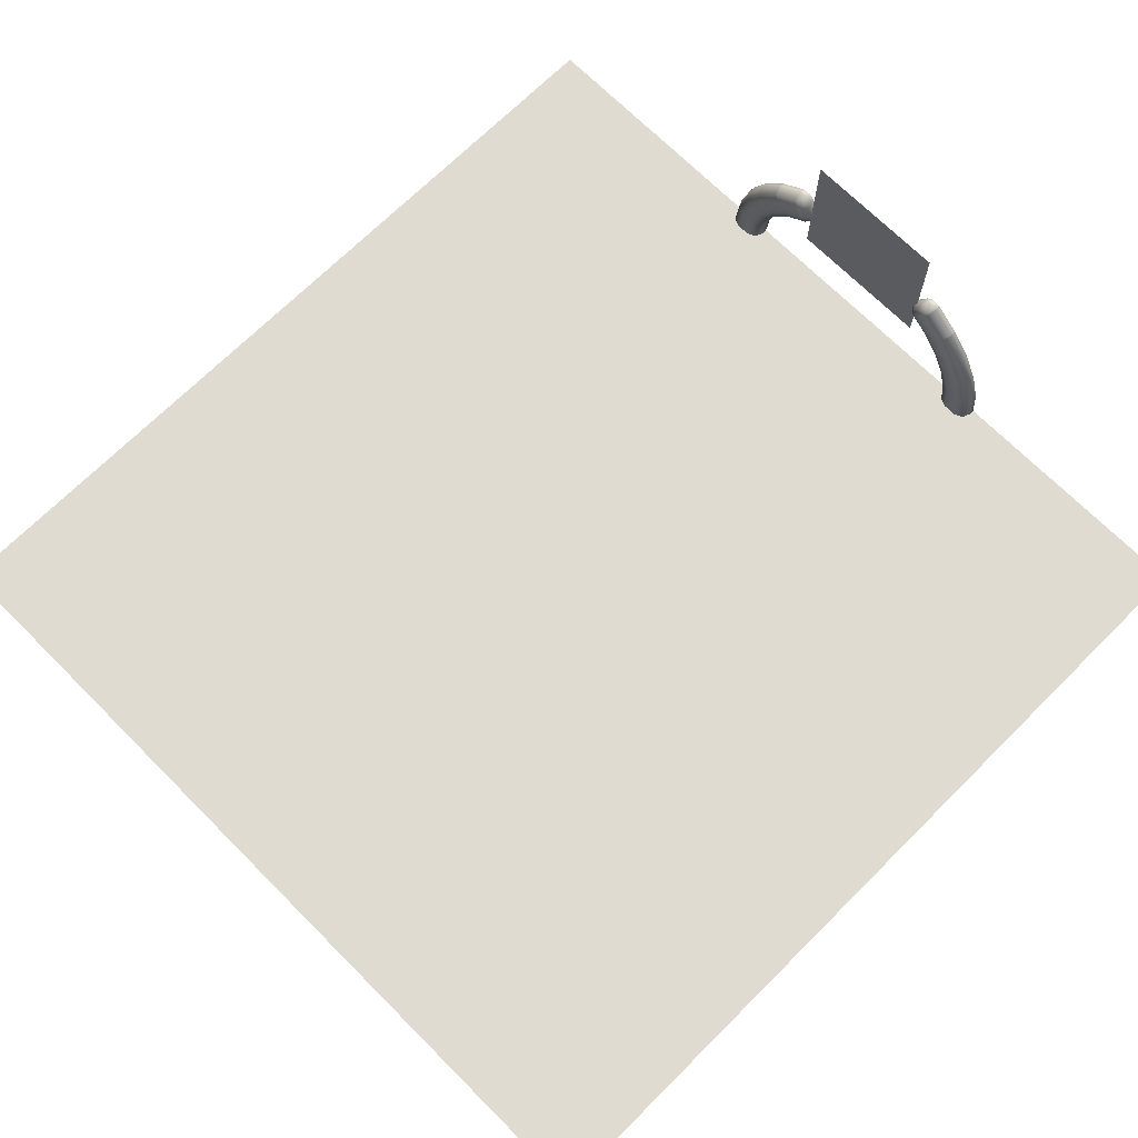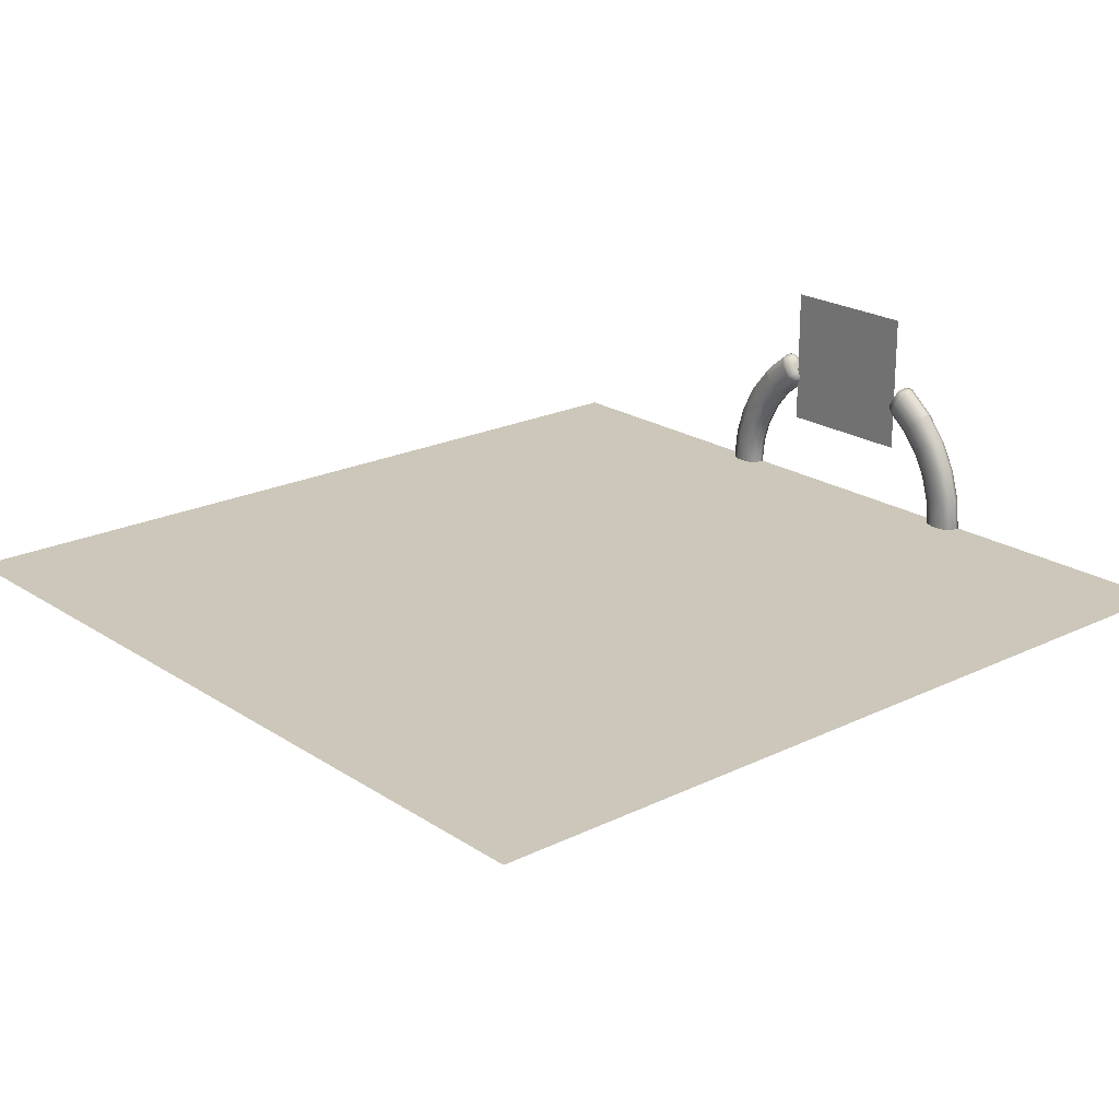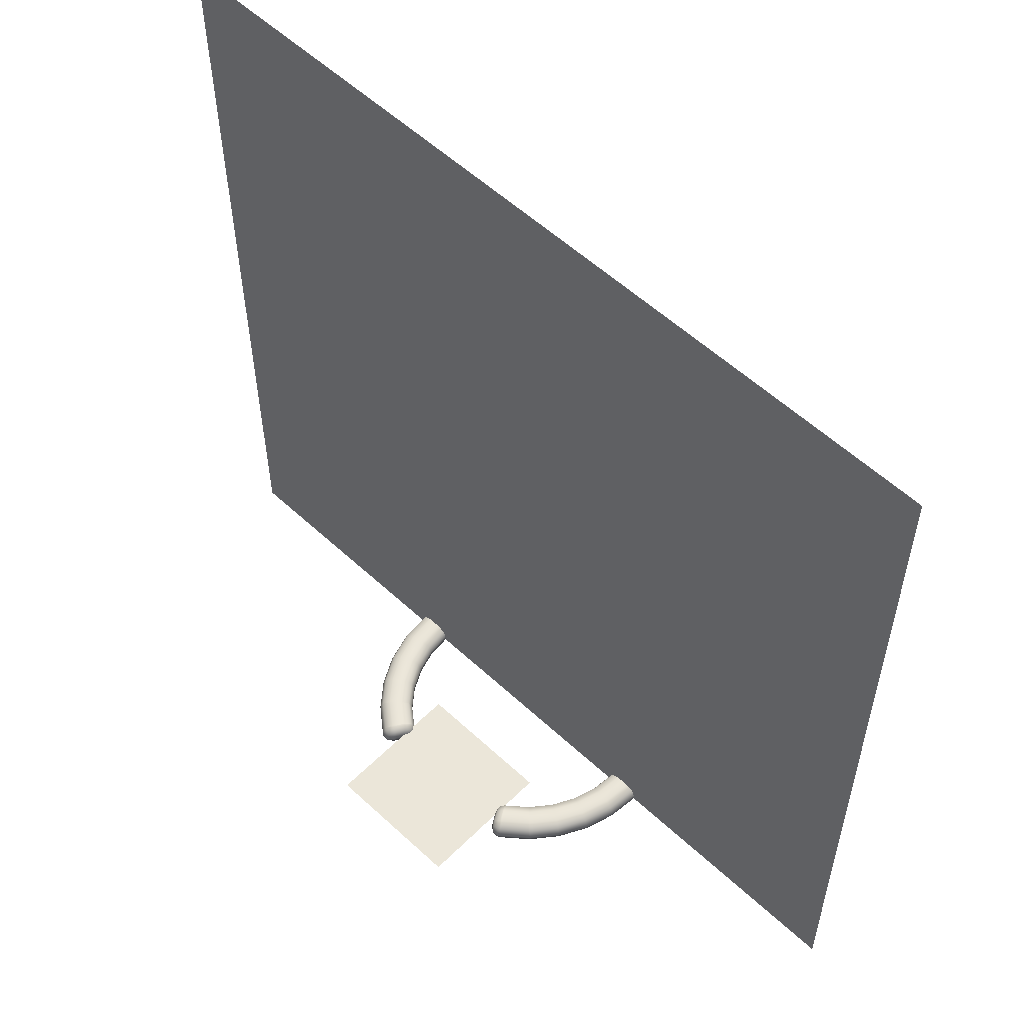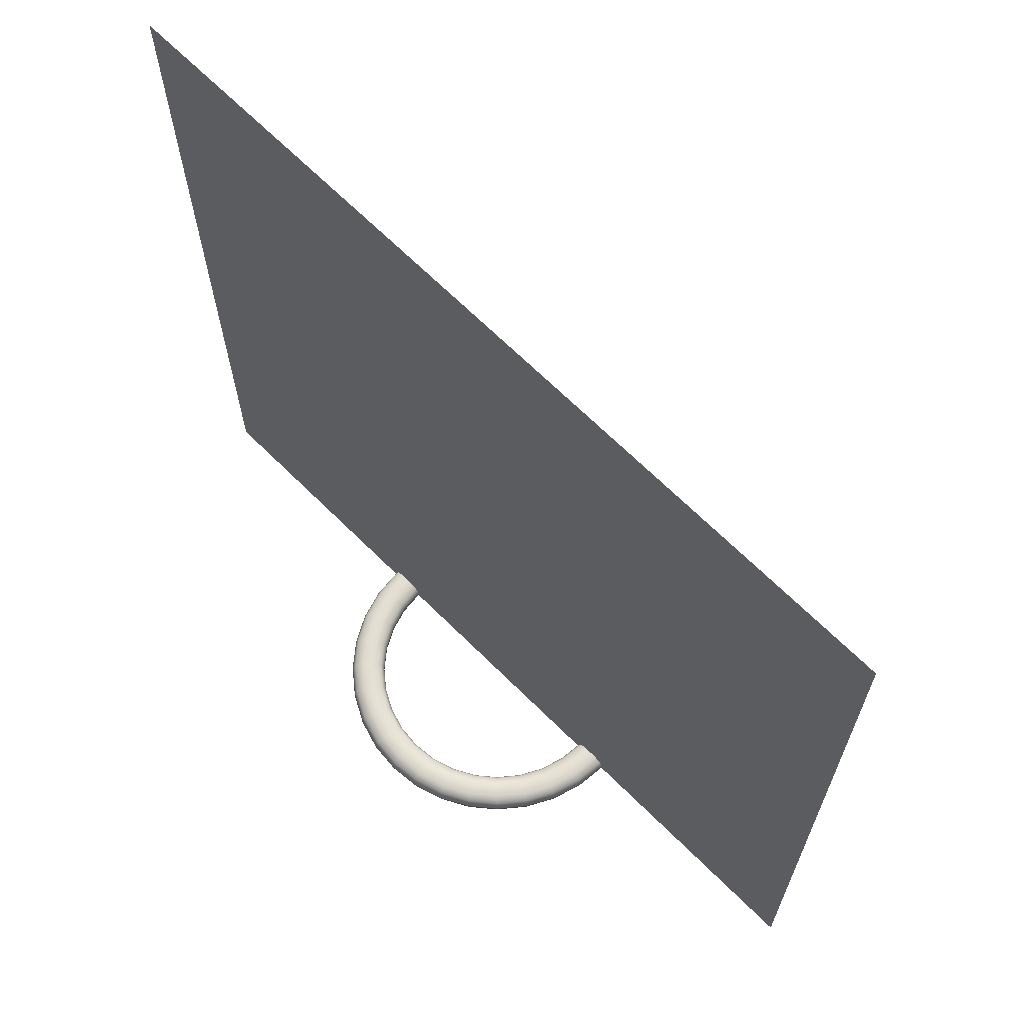
<metadata>
{"format":"obj","ext":"obj","renderer":"f3d","projection":"perspective","resolution":1024,"background":"white","views":[{"elev":70.0,"azim":-134.9,"up":"+Z"},{"elev":21.4,"azim":-130.8,"up":"+Z"},{"elev":56.2,"azim":44.1,"up":"+Y"},{"elev":67.1,"azim":-135.1,"up":"+Y"}]}
</metadata>
<code>
o 0BASE_Cylinder.006
v 0.1361 -0 -0.6842
v 0.267 -0 -0.6445
v 0.3876 -0 -0.58
v 0.4933 -0 -0.4933
v 0.58 -0 -0.3876
v 0.6445 -0 -0.267
v 0.6842 -0 -0.1361
v 0.6976 -0 -0
v 0.6842 -0 0.1361
v 0.6445 -0 0.267
v 0.58 -0 0.3876
v 0.4933 -0 0.4933
v -0.4933 -0 0.4933
v -0.58 -0 0.3876
v -0.6445 -0 0.267
v -0.6842 -0 0.1361
v -0.6976 -0 -1e-06
v -0.6842 -0 -0.1361
v -0.6445 -0 -0.267
v -0.58 -0 -0.3876
v -0.4933 -0 -0.4933
v -0.3876 -0 -0.58
v -0.267 -0 -0.6445
v -0.1361 -0 -0.6842
v 0.5458 -0 -0
v 0.5353 -0 -0.1065
v 0.5353 -0 0.1065
v 0.5042 -0 0.2089
v 0.4538 -0 0.3032
v 0.3859 -0 0.3859
v -0.4538 -0 0.3032
v -0.5042 -0 0.2089
v -0.3859 -0 0.3859
v -0.5353 -0 -0.1065
v -0.5458 -0 -1e-06
v -0.5353 -0 0.1065
v 0.5042 -0 -0.2089
v 0.4538 -0 -0.3032
v -0.4538 -0 -0.3032
v -0.5042 -0 -0.2089
v 0.3859 -0 -0.3859
v -0.3859 -0 -0.3859
v 0.3032 -0 -0.4538
v -0.3032 -0 -0.4538
v 0.2089 -0 -0.5042
v 0.1065 -0 -0.5353
v -0.2089 -0 -0.5042
v -0.1065 -0 -0.5353
v 0.1265 0.06976 -0.6361
v 0.1361 0.02093 -0.6842
v 0.1333 0.05546 -0.6701
v 0.2482 0.06976 -0.5992
v 0.267 0.02093 -0.6445
v 0.2615 0.05546 -0.6312
v 0.3603 0.06976 -0.5392
v 0.3876 0.02093 -0.58
v 0.3796 0.05546 -0.5681
v 0.4586 0.06976 -0.4586
v 0.4933 0.02093 -0.4933
v 0.4831 0.05546 -0.4831
v 0.5392 0.06976 -0.3603
v 0.58 0.02093 -0.3876
v 0.5681 0.05546 -0.3796
v 0.5992 0.06976 -0.2482
v 0.6445 0.02093 -0.267
v 0.6312 0.05546 -0.2615
v 0.6361 0.06976 -0.1265
v 0.6842 0.02093 -0.1361
v 0.6701 0.05546 -0.1333
v 0.6485 0.06976 -0
v 0.6976 0.02093 -0
v 0.6832 0.05546 -0
v 0.6361 0.06976 0.1265
v 0.6842 0.02093 0.1361
v 0.6701 0.05546 0.1333
v 0.5992 0.06976 0.2482
v 0.6445 0.02093 0.267
v 0.6312 0.05546 0.2615
v 0.5392 0.06976 0.3603
v 0.58 0.02093 0.3876
v 0.5681 0.05546 0.3796
v 0.4586 0.06976 0.4586
v 0.4933 0.02093 0.4933
v 0.4831 0.05546 0.4831
v -0.4586 0.06976 0.4586
v -0.4933 0.02093 0.4933
v -0.4831 0.05546 0.4831
v -0.5392 0.06976 0.3603
v -0.58 0.02093 0.3876
v -0.5681 0.05546 0.3796
v -0.5992 0.06976 0.2482
v -0.6445 0.02093 0.267
v -0.6312 0.05546 0.2615
v -0.6361 0.06976 0.1265
v -0.6842 0.02093 0.1361
v -0.6701 0.05546 0.1333
v -0.6485 0.06976 -1e-06
v -0.6976 0.02093 -1e-06
v -0.6832 0.05546 -1e-06
v -0.6361 0.06976 -0.1265
v -0.6842 0.02093 -0.1361
v -0.6701 0.05546 -0.1333
v -0.5992 0.06976 -0.2482
v -0.6445 0.02093 -0.267
v -0.6312 0.05546 -0.2615
v -0.5392 0.06976 -0.3603
v -0.58 0.02093 -0.3876
v -0.5681 0.05546 -0.3796
v -0.4586 0.06976 -0.4586
v -0.4933 0.02093 -0.4933
v -0.4831 0.05546 -0.4831
v -0.3603 0.06976 -0.5392
v -0.3876 0.02093 -0.58
v -0.3796 0.05546 -0.5681
v -0.2482 0.06976 -0.5992
v -0.267 0.02093 -0.6445
v -0.2615 0.05546 -0.6312
v -0.1265 0.06976 -0.6361
v -0.1361 0.02093 -0.6842
v -0.1333 0.05546 -0.6701
v 0.5458 0.02093 -0
v 0.5949 0.06976 -0
v 0.5602 0.05546 -0
v 0.5834 0.06976 -0.1161
v 0.5353 0.02093 -0.1065
v 0.5494 0.05546 -0.1093
v 0.5353 0.02093 0.1065
v 0.5834 0.06976 0.1161
v 0.5494 0.05546 0.1093
v 0.5042 0.02093 0.2089
v 0.5496 0.06976 0.2276
v 0.5175 0.05546 0.2144
v 0.4538 0.02093 0.3032
v 0.4946 0.06976 0.3305
v 0.4658 0.05546 0.3112
v 0.3859 0.02093 0.3859
v 0.4206 0.06976 0.4206
v 0.3961 0.05546 0.3961
v -0.4946 0.06976 0.3305
v -0.4538 0.02093 0.3032
v -0.4658 0.05546 0.3112
v -0.5042 0.02093 0.2089
v -0.5496 0.06976 0.2276
v -0.5175 0.05546 0.2144
v -0.4206 0.06976 0.4206
v -0.3859 0.02093 0.3859
v -0.3961 0.05546 0.3961
v -0.5353 0.02093 -0.1065
v -0.5834 0.06976 -0.1161
v -0.5494 0.05546 -0.1093
v -0.5949 0.06976 -1e-06
v -0.5458 0.02093 -1e-06
v -0.5602 0.05546 -1e-06
v -0.5834 0.06976 0.1161
v -0.5353 0.02093 0.1065
v -0.5494 0.05546 0.1093
v 0.5496 0.06976 -0.2276
v 0.5042 0.02093 -0.2089
v 0.5175 0.05546 -0.2144
v 0.4946 0.06976 -0.3305
v 0.4538 0.02093 -0.3032
v 0.4658 0.05546 -0.3112
v -0.4538 0.02093 -0.3032
v -0.4946 0.06976 -0.3305
v -0.4658 0.05546 -0.3112
v -0.5496 0.06976 -0.2276
v -0.5042 0.02093 -0.2089
v -0.5175 0.05546 -0.2144
v 0.4206 0.06976 -0.4206
v 0.3859 0.02093 -0.3859
v 0.3961 0.05546 -0.3961
v -0.3859 0.02093 -0.3859
v -0.4206 0.06976 -0.4206
v -0.3961 0.05546 -0.3961
v 0.3305 0.06976 -0.4946
v 0.3032 0.02093 -0.4538
v 0.3112 0.05546 -0.4658
v -0.3032 0.02093 -0.4538
v -0.3305 0.06976 -0.4946
v -0.3112 0.05546 -0.4658
v 0.2276 0.06976 -0.5496
v 0.2089 0.02093 -0.5042
v 0.2144 0.05546 -0.5175
v 0.1161 0.06976 -0.5834
v 0.1065 0.02093 -0.5353
v 0.1093 0.05546 -0.5494
v -0.2089 0.02093 -0.5042
v -0.2276 0.06976 -0.5496
v -0.2144 0.05546 -0.5175
v -0.1065 0.02093 -0.5353
v -0.116 0.06976 -0.5834
v -0.1093 0.05546 -0.5494
v -0.5019 -0 0.4827
v -0.3927 -0 0.3777
v -0.5019 0.02093 0.4827
v -0.4916 0.05546 0.4728
v -0.4666 0.06976 0.4487
v -0.3927 0.02093 0.3777
v -0.4031 0.05546 0.3876
v -0.428 0.06976 0.4116
v 0.5019 -0 0.4827
v 0.3927 -0 0.3777
v 0.5019 0.02093 0.4827
v 0.4916 0.05546 0.4728
v 0.4666 0.06976 0.4487
v 0.428 0.06976 0.4116
v 0.4031 0.05546 0.3876
v 0.3927 0.02093 0.3777
v -0.1225 -0 -0.6855
v -0.09583 -0 -0.5363
v -0.1225 0.02093 -0.6855
v -0.12 0.05546 -0.6714
v -0.1139 0.06976 -0.6373
v -0.09583 0.02093 -0.5363
v -0.09835 0.05546 -0.5505
v -0.1044 0.06976 -0.5846
v 0.1225 -0 -0.6855
v 0.09583 -0 -0.5363
v 0.1225 0.02093 -0.6855
v 0.12 0.05546 -0.6714
v 0.1139 0.06976 -0.6373
v 0.09583 0.02093 -0.5363
v 0.09835 0.05546 -0.5505
v 0.1044 0.06976 -0.5846
v 0.4933 -0 0.4933
v 0.3876 -0 0.58
v 0.3859 -0 0.3859
v 0.3032 -0 0.4538
v 0.4586 0.06976 0.4586
v 0.4933 0.02093 0.4933
v 0.4831 0.05546 0.4831
v 0.3603 0.06976 0.5392
v 0.3876 0.02093 0.58
v 0.3796 0.05546 0.5681
v 0.3859 0.02093 0.3859
v 0.4206 0.06976 0.4206
v 0.3961 0.05546 0.3961
v 0.3032 0.02093 0.4538
v 0.3305 0.06976 0.4946
v 0.3112 0.05546 0.4658
v 0.2916 -0 0.5075
v 0.3032 -0 0.4538
v 0.2863 -0 0.4767
v 0.2992 0.0279 0.5207
v 0.3276 0.06976 0.4961
v 0.3058 0.0575 0.5105
v 0.2938 0.02342 0.5113
v 0.3104 0.05546 0.4662
v 0.2921 0.04607 0.4866
v 0.3032 0.02093 0.4538
v 0.2916 0.0126 0.5075
v 0.2863 0.01849 0.4767
v 0.3253 0.0126 0.5659
v 0.3787 0.02093 0.5848
v 0.3495 0.01849 0.5864
v 0.3787 -0 0.5848
v 0.3253 -0 0.5659
v 0.3495 -0 0.5864
v 0.3715 0.05546 0.5724
v 0.323 0.02342 0.562
v 0.3438 0.04607 0.5765
v 0.3176 0.0279 0.5526
v 0.3543 0.06976 0.5424
v 0.3301 0.0575 0.5526
v -0.3876 -0 0.58
v -0.3032 -0 0.4538
v -0.3603 0.06976 0.5392
v -0.3876 0.02093 0.58
v -0.3796 0.05546 0.5681
v -0.3032 0.02093 0.4538
v -0.3305 0.06976 0.4946
v -0.3112 0.05546 0.4658
v -0.3032 -0 0.4538
v -0.2916 -0 0.5075
v -0.2863 -0 0.4767
v -0.2916 0.0126 0.5075
v -0.3032 0.02093 0.4538
v -0.2863 0.01849 0.4767
v -0.3104 0.05546 0.4662
v -0.2938 0.02342 0.5113
v -0.2921 0.04607 0.4866
v -0.3276 0.06976 0.4961
v -0.2992 0.0279 0.5207
v -0.3058 0.0575 0.5105
v -0.3176 0.0279 0.5526
v -0.3543 0.06976 0.5424
v -0.3301 0.0575 0.5526
v -0.3253 -0 0.5659
v -0.3787 -0 0.5848
v -0.3495 -0 0.5864
v -0.323 0.02342 0.562
v -0.3715 0.05546 0.5724
v -0.3438 0.04607 0.5765
v -0.3787 0.02093 0.5848
v -0.3253 0.0126 0.5659
v -0.3495 0.01849 0.5864
v -0.3876 -0 0.58
v -0.3876 0.02093 0.58
v -0.4933 0.02093 0.4933
v -0.4933 -0 0.4933
v -0.3859 -0 0.3859
v -0.3859 0.02093 0.3859
v -0.3032 0.02093 0.4538
v -0.3032 -0 0.4538
v -0.3796 0.05546 0.5681
v -0.4831 0.05546 0.4831
v -0.3603 0.06976 0.5392
v -0.4586 0.06976 0.4586
v -0.4206 0.06976 0.4206
v -0.3305 0.06976 0.4946
v -0.3112 0.05546 0.4658
v -0.3961 0.05546 0.3961
v 0 -0 -0.6976
v 0 -0 -0.5458
v 0 0.06976 -0.6485
v 0 0.02093 -0.6976
v 0 0.05546 -0.6832
v 0 0.06976 -0.5949
v 0 0.02093 -0.5458
v 0 0.05546 -0.5602
v -0.1225 -0 -0.6855
v -0.09583 -0 -0.5363
v -0.1225 0.02093 -0.6855
v -0.12 0.05546 -0.6714
v -0.1139 0.06976 -0.6373
v -0.09583 0.02093 -0.5363
v -0.09835 0.05546 -0.5505
v -0.1044 0.06976 -0.5846
v 0.1225 -0 -0.6855
v 0.09583 -0 -0.5363
v 0.1225 0.02093 -0.6855
v 0.12 0.05546 -0.6714
v 0.1139 0.06976 -0.6373
v 0.09583 0.02093 -0.5363
v 0.09835 0.05546 -0.5505
v 0.1044 0.06976 -0.5846
f 2 53 56 3
f 3 56 59 4
f 4 59 62 5
f 5 62 65 6
f 6 65 68 7
f 7 68 71 8
f 8 71 74 9
f 27 127 121 25
f 10 77 80 11
f 201 203 83 12
f 193 195 89 14
f 14 89 92 15
f 15 92 95 16
f 16 95 98 17
f 17 98 101 18
f 18 101 104 19
f 19 104 107 20
f 20 107 110 21
f 21 110 113 22
f 22 113 116 23
f 23 116 119 24
f 217 219 50 1
f 1 50 53 2
f 209 210 48 24
f 26 125 158 37
f 202 208 133 29
f 40 167 148 34
f 28 130 127 27
f 39 163 167 40
f 42 172 163 39
f 210 214 190 48
f 44 178 172 42
f 9 74 77 10
f 47 187 178 44
f 43 176 182 45
f 35 152 155 36
f 32 142 140 31
f 194 198 146 33
f 48 190 187 47
f 38 161 170 41
f 37 158 161 38
f 29 133 130 28
f 45 182 185 46
f 34 148 152 35
f 41 170 176 43
f 36 155 142 32
f 53 50 51 54
f 54 51 49 52
f 56 53 54 57
f 57 54 52 55
f 59 56 57 60
f 60 57 55 58
f 62 59 60 63
f 63 60 58 61
f 65 62 63 66
f 66 63 61 64
f 68 65 66 69
f 69 66 64 67
f 71 68 69 72
f 72 69 67 70
f 74 71 72 75
f 75 72 70 73
f 77 74 75 78
f 78 75 73 76
f 80 77 78 81
f 81 78 76 79
f 203 80 81 204
f 204 81 79 205
f 195 86 87 196
f 196 87 85 197
f 92 89 90 93
f 93 90 88 91
f 95 92 93 96
f 96 93 91 94
f 98 95 96 99
f 99 96 94 97
f 101 98 99 102
f 102 99 97 100
f 104 101 102 105
f 105 102 100 103
f 107 104 105 108
f 108 105 103 106
f 110 107 108 111
f 111 108 106 109
f 113 110 111 114
f 114 111 109 112
f 116 113 114 117
f 117 114 112 115
f 119 116 117 120
f 120 117 115 118
f 211 119 120 212
f 212 120 118 213
f 25 121 125 26
f 125 121 123 126
f 126 123 122 124
f 121 127 129 123
f 123 129 128 122
f 127 130 132 129
f 129 132 131 128
f 130 133 135 132
f 132 135 134 131
f 206 134 135 207
f 207 135 133 208
f 79 134 206 205
f 140 142 144 141
f 141 144 143 139
f 198 140 141 199
f 199 141 139 200
f 152 148 150 153
f 153 150 149 151
f 155 152 153 156
f 156 153 151 154
f 142 155 156 144
f 144 156 154 143
f 158 125 126 159
f 159 126 124 157
f 161 158 159 162
f 162 159 157 160
f 167 163 165 168
f 168 165 164 166
f 148 167 168 150
f 150 168 166 149
f 170 161 162 171
f 171 162 160 169
f 173 164 165 174
f 174 165 163 172
f 169 175 177 171
f 171 177 176 170
f 172 178 180 174
f 174 180 179 173
f 182 176 177 183
f 183 177 175 181
f 185 182 183 186
f 186 183 181 184
f 178 187 189 180
f 180 189 188 179
f 187 190 192 189
f 189 192 191 188
f 222 185 186 223
f 223 186 184 224
f 205 206 137 82
f 139 143 91
f 193 194 33 13
f 52 49 181
f 192 215 216 191
f 115 112 188
f 109 106 164
f 103 100 166
f 97 151 149
f 97 149 100
f 106 103 166
f 118 115 188
f 55 52 181
f 61 58 160
f 67 64 157
f 122 70 67
f 124 122 67
f 64 61 160
f 100 149 166
f 106 166 164
f 157 124 67
f 160 157 64
f 109 164 173
f 109 173 179
f 160 58 169
f 169 58 55
f 109 179 112
f 112 179 188
f 175 169 55
f 181 175 55
f 118 188 191
f 118 191 216 213
f 181 49 184
f 190 214 215 192
f 94 91 143
f 151 97 94
f 154 151 94
f 91 88 139
f 143 154 94
f 73 70 122
f 73 122 128
f 79 76 134
f 12 30 202 201
f 73 128 131
f 73 131 76
f 76 131 134
f 1 2 46
f 3 4 41
f 5 6 38
f 7 8 25
f 7 25 26
f 4 5 38
f 22 23 47
f 20 21 39
f 18 19 40
f 35 17 18
f 34 35 18
f 19 20 39
f 23 24 48
f 7 26 37
f 7 37 6
f 40 34 18
f 39 40 19
f 6 37 38
f 4 38 41
f 39 21 42
f 42 21 22
f 3 41 43
f 3 43 45
f 44 42 22
f 47 44 22
f 3 45 2
f 45 46 2
f 48 47 23
f 221 224 184 49
f 10 11 28
f 8 9 27
f 27 25 8
f 28 27 9
f 9 10 28
f 28 11 29
f 201 202 29 11
f 16 17 35
f 16 35 36
f 14 15 32
f 15 16 36
f 15 36 32
f 197 200 139 88
f 14 32 31
f 85 145 200 197
f 14 31 194 193
f 147 199 200 145
f 146 198 199 147
f 90 196 197 88
f 89 195 196 90
f 31 140 198 194
f 13 86 195 193
f 138 207 208 136
f 137 206 207 138
f 84 204 205 82
f 83 203 204 84
f 30 136 208 202
f 11 80 203 201
f 24 119 211 209
f 1 46 218 217
f 51 220 221 49
f 50 219 220 51
f 46 185 222 218
f 225 230 233 226
f 263 259 234 232
f 228 238 235 227
f 238 250 248 240
f 233 230 231 234
f 234 231 229 232
f 235 238 240 237
f 237 240 239 236
f 259 254 233 234
f 253 262 257
f 226 233 254 256
f 240 248 245 239
f 247 244 246 249
f 249 246 245 248
f 251 247 249 252
f 252 249 248 250
f 250 242 243 252
f 252 243 241 251
f 253 257 258 255
f 255 258 256 254
f 254 259 261 255
f 255 261 260 253
f 263 245 246 264
f 264 246 244 262
f 259 263 264 261
f 261 264 262 260
f 242 250 238 228
f 232 229 236
f 245 263 239
f 239 263 232
f 236 239 232
f 247 251 244
f 241 257 262
f 253 260 262
f 262 244 241
f 251 241 244
f 226 256 257
f 258 257 256
f 243 242 228
f 243 228 241
f 257 241 226
f 225 226 228
f 226 241 228
f 225 228 227
f 297 298 299 300
f 301 302 303 304
f 279 277 270 272
f 276 283 274
f 289 294 268 265
f 299 298 305 306
f 306 305 307 308
f 309 310 311 312
f 312 311 303 302
f 282 279 272 271
f 269 292 286 267
f 266 270 277 273
f 268 294 292 269
f 276 274 275 278
f 278 275 273 277
f 277 279 281 278
f 278 281 280 276
f 279 282 284 281
f 281 284 283 280
f 285 283 284 287
f 287 284 282 286
f 291 285 287 293
f 293 287 286 292
f 295 291 293 296
f 296 293 292 294
f 294 289 290 296
f 296 290 288 295
f 267 286 271
f 286 282 271
f 307 310 309 308
f 291 295 285
f 288 274 283
f 276 280 283
f 283 285 288
f 295 288 285
f 300 301 304 297
f 290 289 288
f 274 288 265
f 266 273 275
f 275 274 266
f 289 265 288
f 274 265 266
f 321 323 316 313
f 330 334 319 314
f 331 316 317 332
f 332 317 315 333
f 326 319 320 327
f 327 320 318 328
f 317 324 325 315
f 329 330 314 313
f 325 328 318 315
f 316 323 324 317
f 314 319 326 322
f 313 314 322 321
f 315 318 336 333
f 320 335 336 318
f 319 334 335 320
f 313 316 331 329
o 0BASE_ICON_Cylinder.005
v -0.3021 0.03 0.2908
v -0.3021 0.03 0.8951
v 0.3021 0.03 0.2908
v 0.3021 0.03 0.8951
f 337 338 340 339
o 0FRONT_Plane.002
v -1.788 0 -0
v 1.788 0 -0
v -1.788 3.575 1e-06
v 1.788 3.575 1e-06
f 341 342 344 343
o 1BACK_Plane.004
v 1.788 0 -1e-06
v -1.788 -0 1e-06
v 1.788 3.575 -1e-06
v -1.788 3.575 0
f 345 346 348 347

</code>
